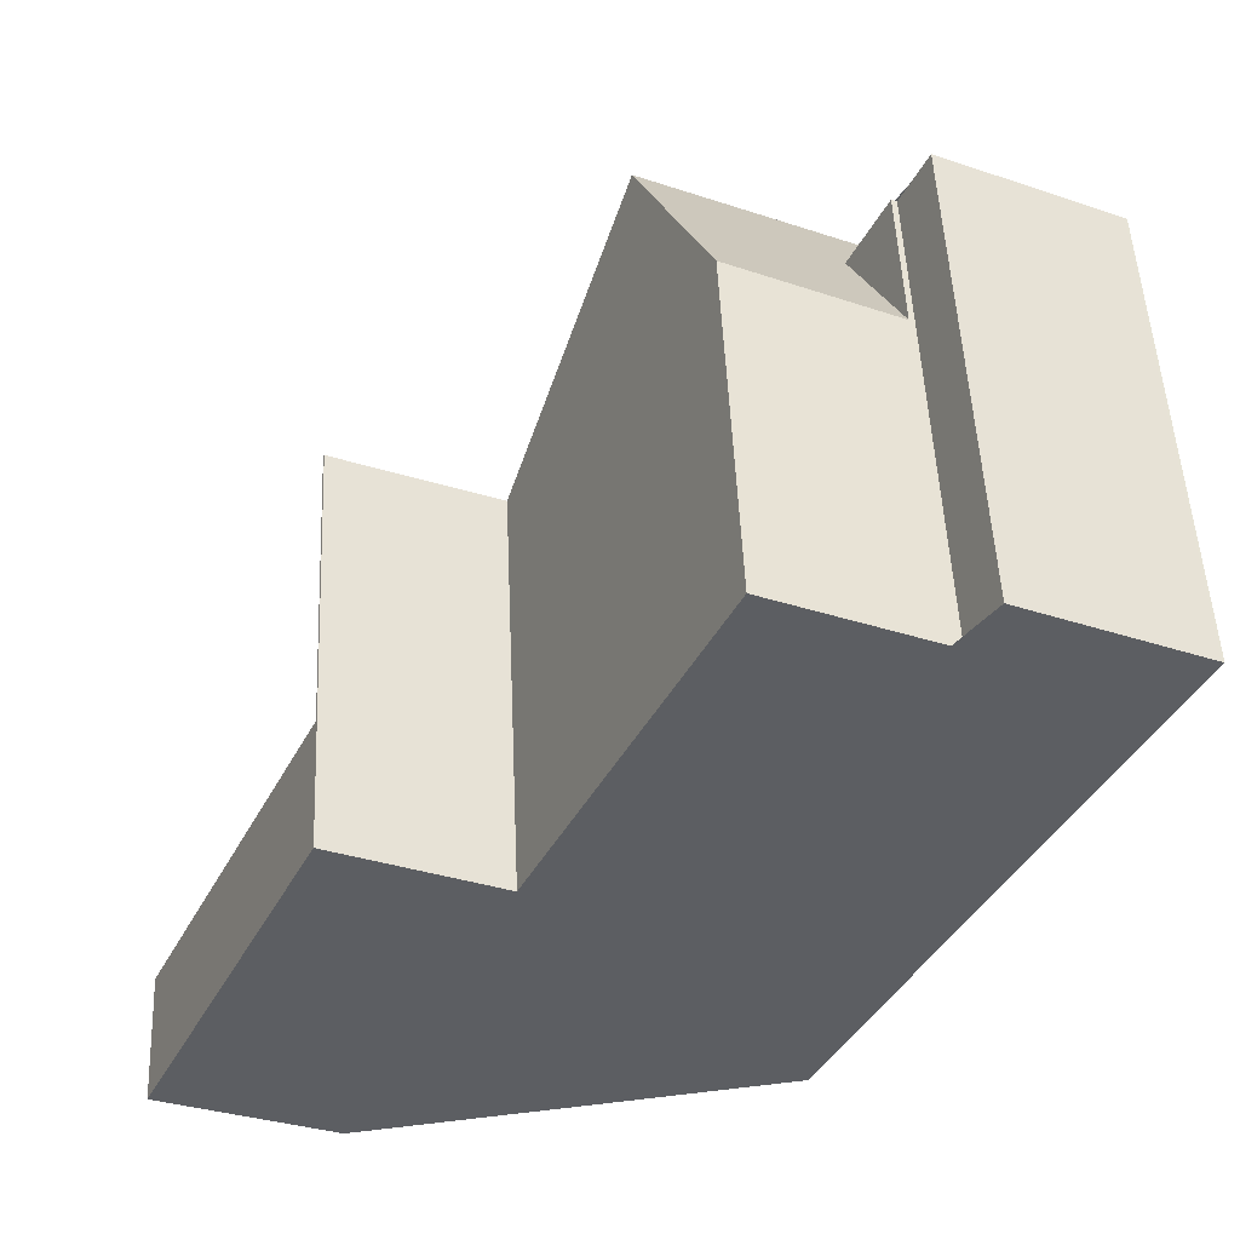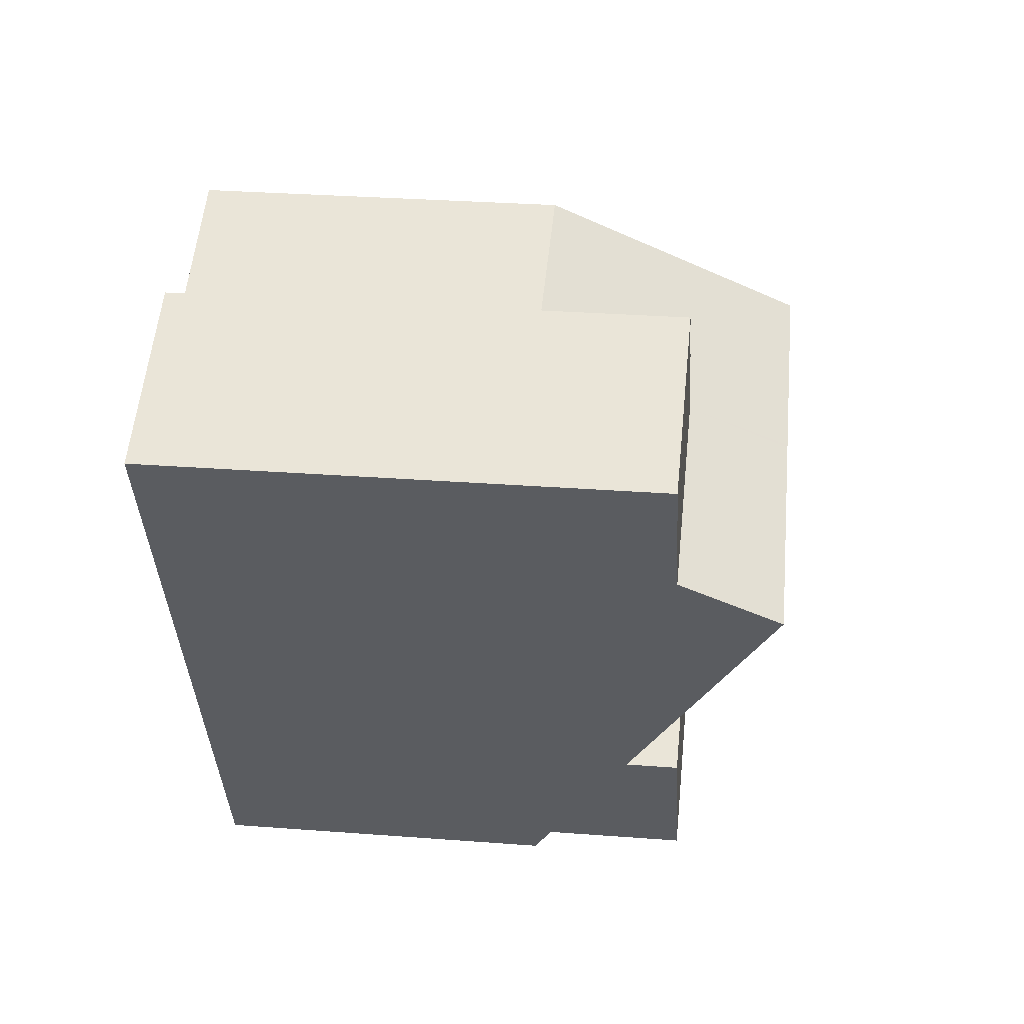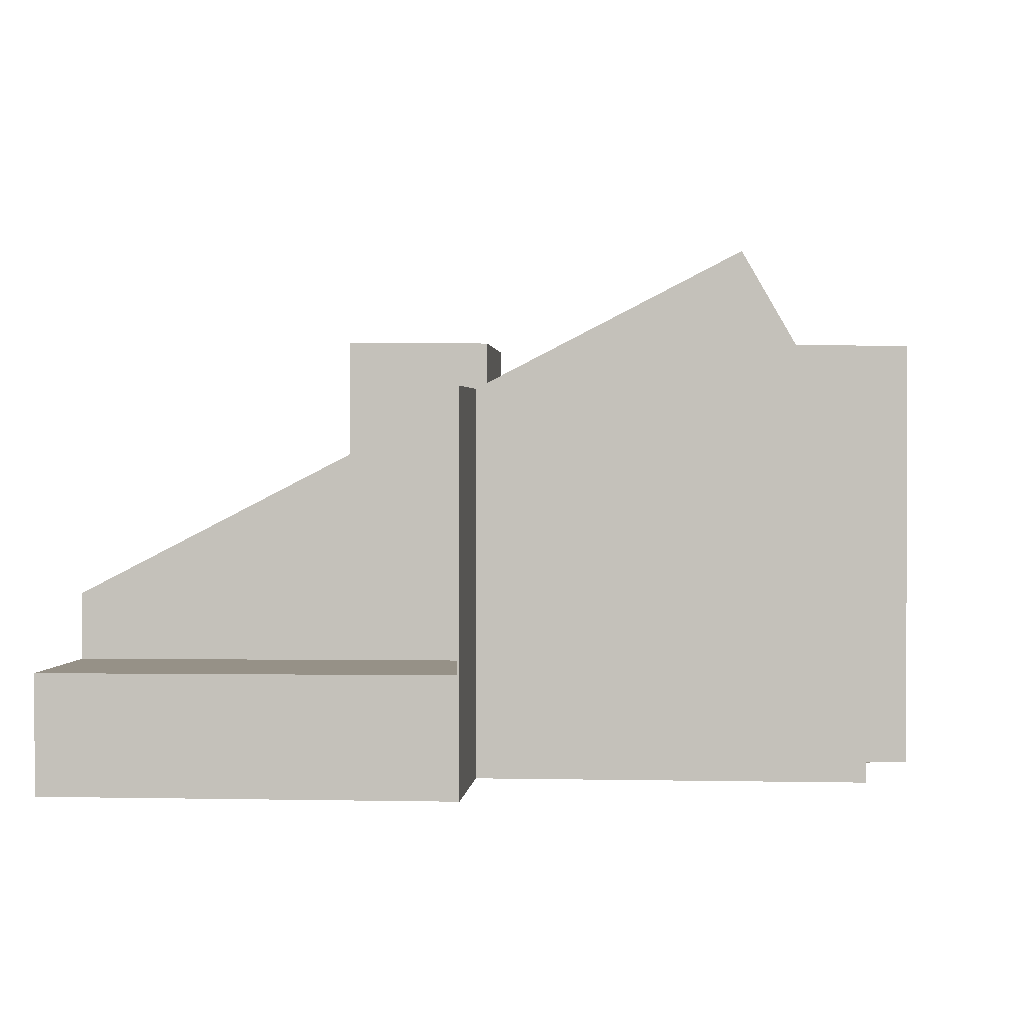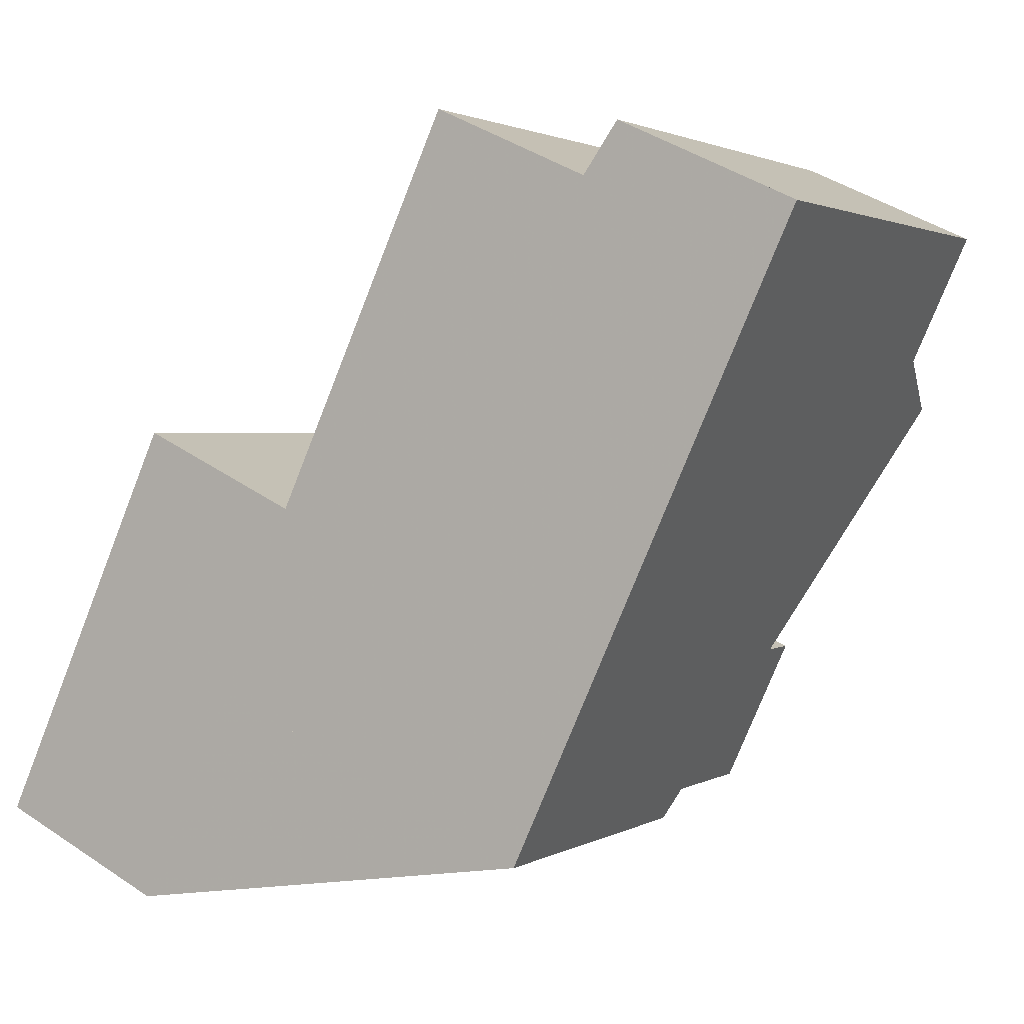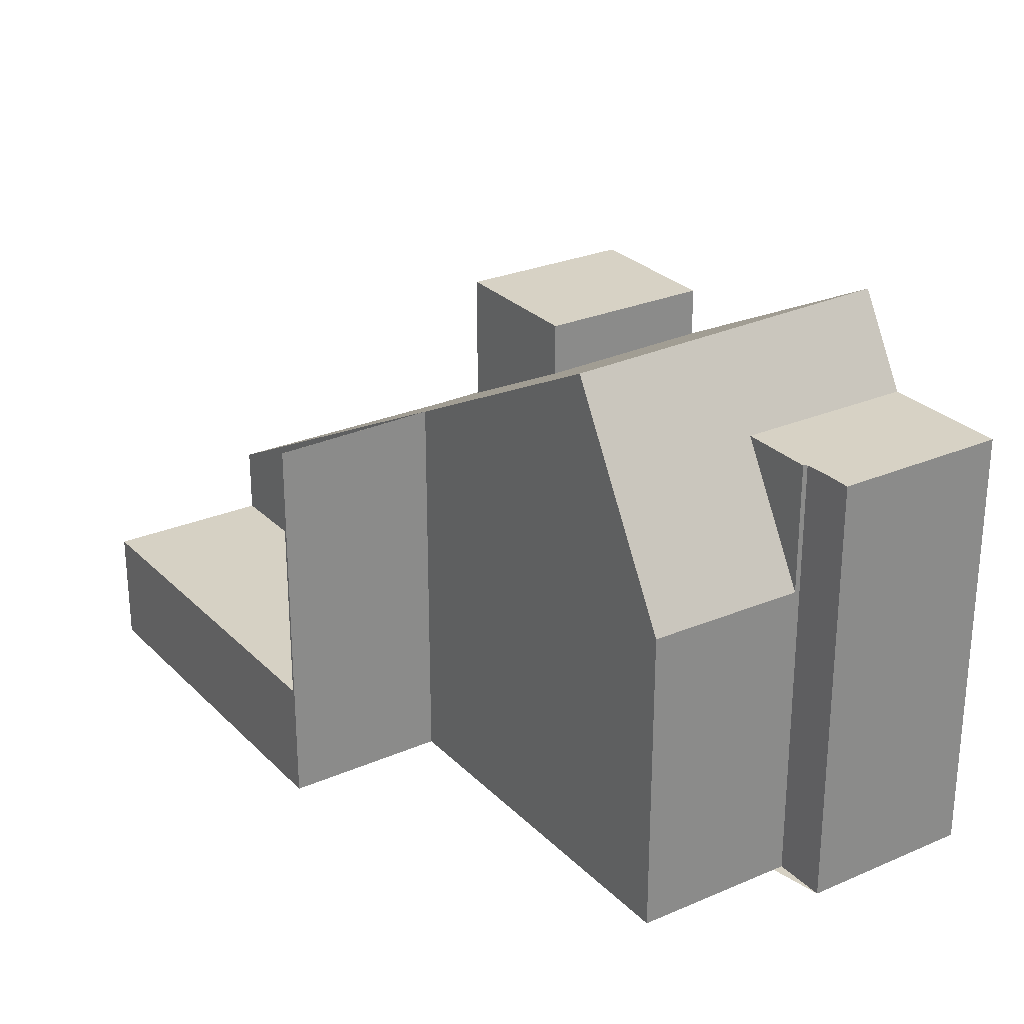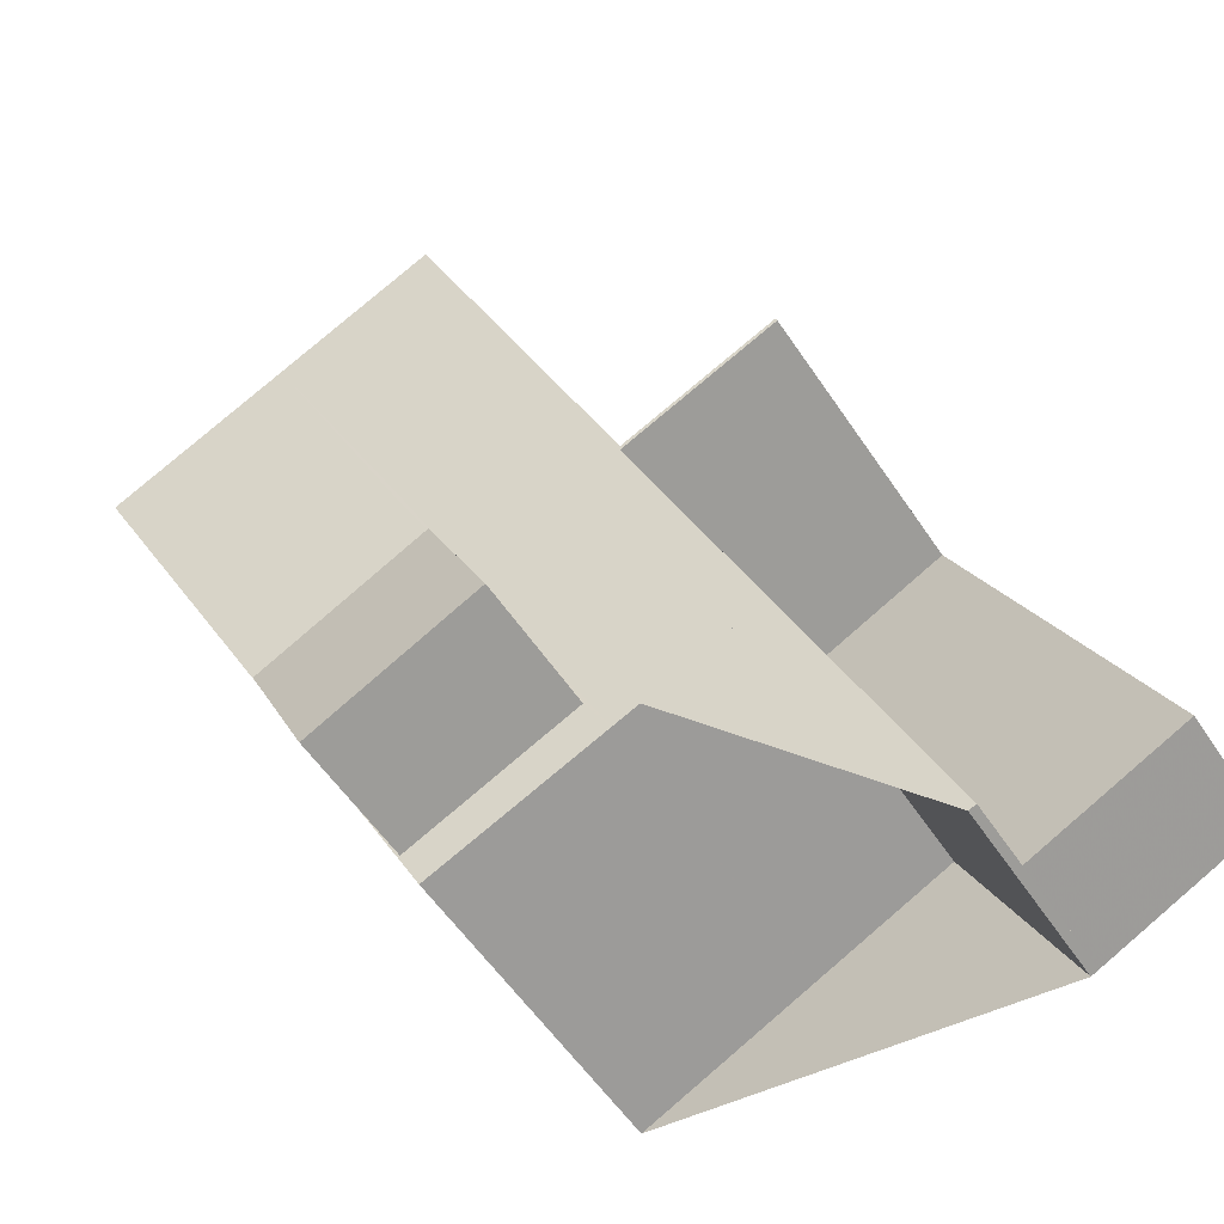
<metadata>
{"format":"obj","ext":"obj","renderer":"f3d","projection":"perspective","resolution":1024,"background":"white","views":[{"elev":51.7,"azim":177.5,"up":"+Y"},{"elev":30.5,"azim":-83.7,"up":"+Y"},{"elev":0.9,"azim":119.5,"up":"+Z"},{"elev":1.9,"azim":-151.3,"up":"+Y"},{"elev":26.7,"azim":170.9,"up":"+Z"},{"elev":-56.6,"azim":33.4,"up":"+Y"}]}
</metadata>
<code>
v -2438 -2260 3.161
v -2439 -2257 5.1
v -2445 -2259 5.241
v -2441 -2254 6.693
v -2438 -2253 6.637
v -2435 -2259 2.006
v -2449 -2249 7.556
v -2446 -2248 7.556
v -2446 -2249 7.565
v -2443 -2248 5.351
v -2447 -2255 7.616
v -2441 -2252 7.614
v -2442 -2250 9.017
v -2448 -2252 9.117
v -2445 -2251 9.063
v -2443 -2250 9.017
v -2448 -2252 9.117
v -2442 -2250 9.017
v -2438 -2260 3.158
v -2438 -2253 6.615
v -2437 -2255 2.014
v -2438 -2253 2.019
v -2438 -2253 2.019
v -2438 -2260 2.01
v -2443 -2249 7.578
v -2448 -2251 7.578
v -2446 -2249 7.565
v -2448 -2251 7.578
v -2446 -2249 5.333
v -2445 -2250 7.578
v -2449 -2250 7.561
v -2446 -2249 7.562
v -2444 -2253 7.615
v -2442 -2258 5.162
v -2445 -2251 9.063
v -2445 -2250 7.578
v -2446 -2249 5.333
v -2441 -2254 2.023
v -2438 -2260 2.01
v -2440 -2256 2.018
v -2441 -2254 2.023
v -2441 -2254 6.671
v -2438 -2260 3.158
v -2441 -2252 7.614
v -2443 -2250 9.017
v -2443 -2249 7.578
v -2443 -2248 5.351
v -2445 -2259 5.24
v -2447 -2255 7.616
v -2448 -2252 9.116
v -2448 -2252 9.116
v -2448 -2251 7.578
v -2449 -2249 7.556
v -2449 -2250 7.561
v -2448 -2251 7.578
v -2445 -2259 7.657
v -2446 -2256 7.632
v -2445 -2259 5.484
v -2446 -2256 6.787
v -2445 -2259 5.484
v -2442 -2257 5.422
v -2440 -2256 5.369
v -2445 -2259 7.657
v -2445 -2259 5.484
v -2442 -2257 7.658
v -2442 -2257 5.423
v -2440 -2256 2.018
v -2440 -2256 5.369
v -2445 -2259 7.657
v -2445 -2259 5.485
v -2446 -2249 7.571
v -2446 -2249 6.267
v -2446 -2249 6.267
v -2448 -2251 7.571
v -2449 -2251 7.571
v -2443 -2248 6.247
v -2443 -2248 6.247
v -2448 -2251 7.575
v -2448 -2251 7.575
v -2445 -2250 7.575
v -2445 -2250 7.037
v -2445 -2250 7.037
v -2443 -2249 7.018
v -2443 -2249 7.017
v -2446 -2256 7.632
v -2446 -2256 6.787
v -2443 -2255 6.724
v -2441 -2254 6.671
v -2446 -2256 7.632
v -2446 -2256 6.787
v -2443 -2255 7.632
v -2443 -2255 6.726
v -2441 -2254 2.023
v -2441 -2254 6.671
v -2438 -2253 6.615
v -2446 -2256 6.788
v -2435 -2259 2.006
v -2437 -2255 2.014
v -2446 -2249 5.334
v -2445 -2249 6.265
v -2445 -2250 7.036
v -2444 -2253 7.615
v -2443 -2255 6.72
v -2445 -2251 9.059
v -2445 -2251 9.059
v -2442 -2257 5.417
v -2442 -2258 5.157
v -2445 -2250 7.578
v -2446 -2249 7.571
v -2445 -2250 7.575
v -2445 -2250 7.578
v -2445 -2250 7.037
v -2446 -2249 6.267
v -2443 -2255 7.632
v -2442 -2257 7.658
v -2443 -2255 6.726
v -2444 -2253 7.615
v -2445 -2251 9.063
v -2442 -2258 5.164
v -2442 -2257 5.423
v -2445 -2251 9.063
v -2445 -2250 7.578
v -2442 -2257 7.658
v -2443 -2255 7.632
v -2442 -2257 5.423
v -2443 -2255 6.726
v -2446 -2249 7.565
v -2446 -2249 5.333
v -2439 -2257 5.1
v -2438 -2260 3.161
v -2438 -2260 0
v -2439 -2257 0
v -2442 -2258 5.157
v -2439 -2257 5.1
v -2439 -2257 0
v -2442 -2258 0
v -2445 -2259 5.485
v -2445 -2259 5.241
v -2445 -2259 8.882e-16
v -2445 -2259 0
v -2438 -2253 6.637
v -2441 -2254 6.693
v -2441 -2254 0
v -2438 -2253 -8.882e-16
v -2438 -2253 6.615
v -2438 -2253 6.637
v -2438 -2253 -8.882e-16
v -2438 -2253 0
v -2435 -2259 2.006
v -2435 -2259 2.006
v -2435 -2259 0
v -2435 -2259 0
v -2449 -2249 7.556
v -2449 -2249 7.556
v -2449 -2249 0
v -2449 -2249 0
v -2446 -2249 7.562
v -2446 -2248 7.556
v -2446 -2248 -8.882e-16
v -2446 -2249 0
v -2446 -2249 7.565
v -2446 -2249 7.565
v -2446 -2249 0
v -2446 -2249 0
v -2443 -2248 6.247
v -2443 -2248 5.351
v -2443 -2248 -8.882e-16
v -2443 -2248 8.882e-16
v -2448 -2252 9.117
v -2447 -2255 7.616
v -2447 -2255 -8.882e-16
v -2448 -2252 0
v -2441 -2254 6.693
v -2441 -2252 7.614
v -2441 -2252 0
v -2441 -2254 0
v -2441 -2252 7.614
v -2442 -2250 9.017
v -2442 -2250 -1.776e-15
v -2441 -2252 0
v -2448 -2251 7.578
v -2448 -2252 9.117
v -2448 -2252 0
v -2448 -2251 8.882e-16
v -2437 -2255 2.014
v -2437 -2255 2.014
v -2437 -2255 0
v -2437 -2255 0
v -2437 -2255 2.014
v -2438 -2253 2.019
v -2438 -2253 0
v -2437 -2255 0
v -2442 -2250 9.017
v -2443 -2249 7.578
v -2443 -2249 0
v -2442 -2250 -1.776e-15
v -2448 -2251 7.575
v -2448 -2251 7.578
v -2448 -2251 8.882e-16
v -2448 -2251 -8.882e-16
v -2449 -2249 7.556
v -2449 -2250 7.561
v -2449 -2250 -8.882e-16
v -2449 -2249 0
v -2446 -2249 7.565
v -2446 -2249 7.562
v -2446 -2249 0
v -2446 -2249 0
v -2442 -2258 5.164
v -2442 -2258 5.162
v -2442 -2258 0
v -2442 -2258 0
v -2446 -2249 5.334
v -2446 -2249 5.333
v -2446 -2249 0
v -2446 -2249 0
v -2438 -2260 3.161
v -2438 -2260 3.158
v -2438 -2260 0
v -2438 -2260 0
v -2443 -2248 5.351
v -2443 -2248 5.351
v -2443 -2248 0
v -2443 -2248 -8.882e-16
v -2445 -2259 5.241
v -2445 -2259 5.24
v -2445 -2259 0
v -2445 -2259 8.882e-16
v -2446 -2248 7.556
v -2449 -2249 7.556
v -2449 -2249 0
v -2446 -2248 -8.882e-16
v -2446 -2256 6.788
v -2445 -2259 5.485
v -2445 -2259 0
v -2446 -2256 0
v -2449 -2250 7.561
v -2449 -2251 7.571
v -2449 -2251 8.882e-16
v -2449 -2250 -8.882e-16
v -2443 -2249 7.017
v -2443 -2248 6.247
v -2443 -2248 8.882e-16
v -2443 -2249 8.882e-16
v -2449 -2251 7.571
v -2448 -2251 7.575
v -2448 -2251 -8.882e-16
v -2449 -2251 8.882e-16
v -2443 -2249 7.578
v -2443 -2249 7.017
v -2443 -2249 8.882e-16
v -2443 -2249 0
v -2447 -2255 7.616
v -2446 -2256 6.788
v -2446 -2256 0
v -2447 -2255 -8.882e-16
v -2438 -2260 2.01
v -2435 -2259 2.006
v -2435 -2259 0
v -2438 -2260 0
v -2435 -2259 2.006
v -2437 -2255 2.014
v -2437 -2255 0
v -2435 -2259 0
v -2443 -2248 5.351
v -2446 -2249 5.334
v -2446 -2249 0
v -2443 -2248 0
v -2442 -2258 5.162
v -2442 -2258 5.157
v -2442 -2258 0
v -2442 -2258 0
v -2445 -2259 5.24
v -2442 -2258 5.164
v -2442 -2258 0
v -2445 -2259 0
v -2446 -2249 5.333
v -2446 -2249 5.333
v -2446 -2249 0
v -2446 -2249 0
v -2435 -2259 0
v -2438 -2260 0
v -2439 -2257 0
v -2445 -2259 0
v -2449 -2249 0
v -2446 -2248 0
v -2446 -2249 0
v -2443 -2248 0
v -2441 -2254 0
v -2438 -2253 0
f 120 61 34 119
f 121 15 33 117
f 81 30 80
f 98 6 97
f 41 22 21 40
f 122 36 35 118
f 67 24 19 62
f 112 82 36 122
f 54 31 7 53
f 16 13 12 44
f 46 25 18 45
f 75 31 54 74
f 84 25 46 83
f 38 23 20 42
f 107 34 61 106
f 102 33 15 105
f 104 35 36 108
f 108 36 82 101
f 60 48 3 70
f 49 11 14 51
f 50 17 26 52
f 53 8 32 54
f 123 56 58 125
f 124 57 59 126
f 109 74 54 32 9 127
f 116 87 61 120
f 90 64 63 89
f 92 66 65 91
f 93 67 62 88
f 106 61 87 103
f 86 60 70 96
f 71 27 29 72
f 128 37 73 113
f 79 75 74 78
f 76 47 10 77
f 100 73 37 99
f 110 78 74 109
f 78 55 28 79
f 111 55 78 110
f 80 71 72 81
f 113 73 82 112
f 83 76 77 84
f 101 82 73 100
f 115 69 85 114
f 117 33 87 116
f 94 44 12 4 5 95
f 103 87 33 102
f 96 11 49 86
f 97 39 40 21 98
f 99 47 76 100
f 100 76 83 101
f 102 44 94 103
f 106 68 43 1 2 107
f 105 16 44 102
f 108 46 45 104
f 101 83 46 108
f 103 94 68 106
f 116 86 49 117
f 119 48 60 120
f 117 49 51 121
f 118 50 52 122
f 130 131 132 129
f 134 135 136 133
f 138 139 140 137
f 142 143 144 141
f 146 147 148 145
f 150 151 152 149
f 154 155 156 153
f 158 159 160 157
f 162 163 164 161
f 166 167 168 165
f 170 171 172 169
f 174 175 176 173
f 178 179 180 177
f 182 183 184 181
f 186 187 188 185
f 190 191 192 189
f 194 195 196 193
f 198 199 200 197
f 202 203 204 201
f 206 207 208 205
f 210 211 212 209
f 214 215 216 213
f 218 219 220 217
f 222 223 224 221
f 226 227 228 225
f 230 231 232 229
f 234 235 236 233
f 238 239 240 237
f 242 243 244 241
f 246 247 248 245
f 250 251 252 249
f 254 255 256 253
f 258 259 260 257
f 262 263 264 261
f 266 267 268 265
f 270 271 272 269
f 274 275 276 273
f 278 279 280 277
f 282 283 284 285 286 287 288 289 290 281

</code>
